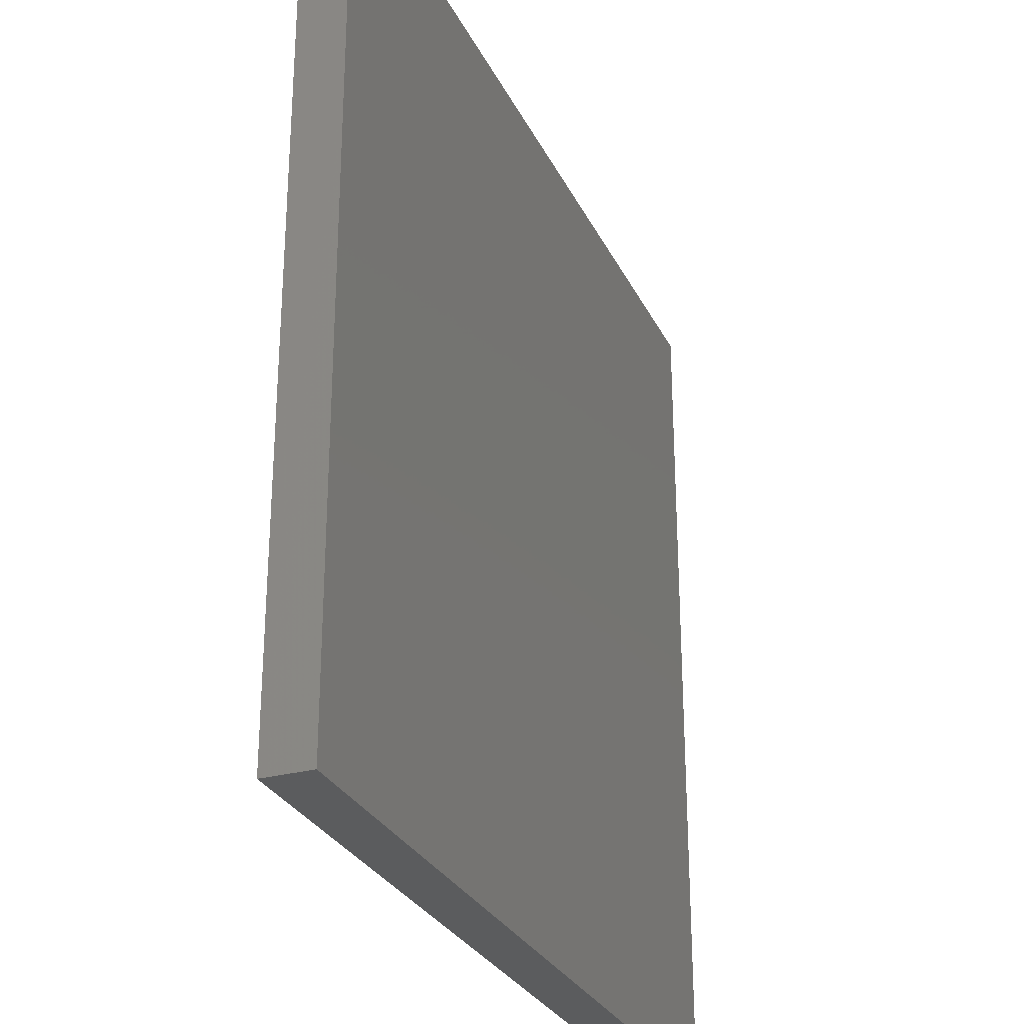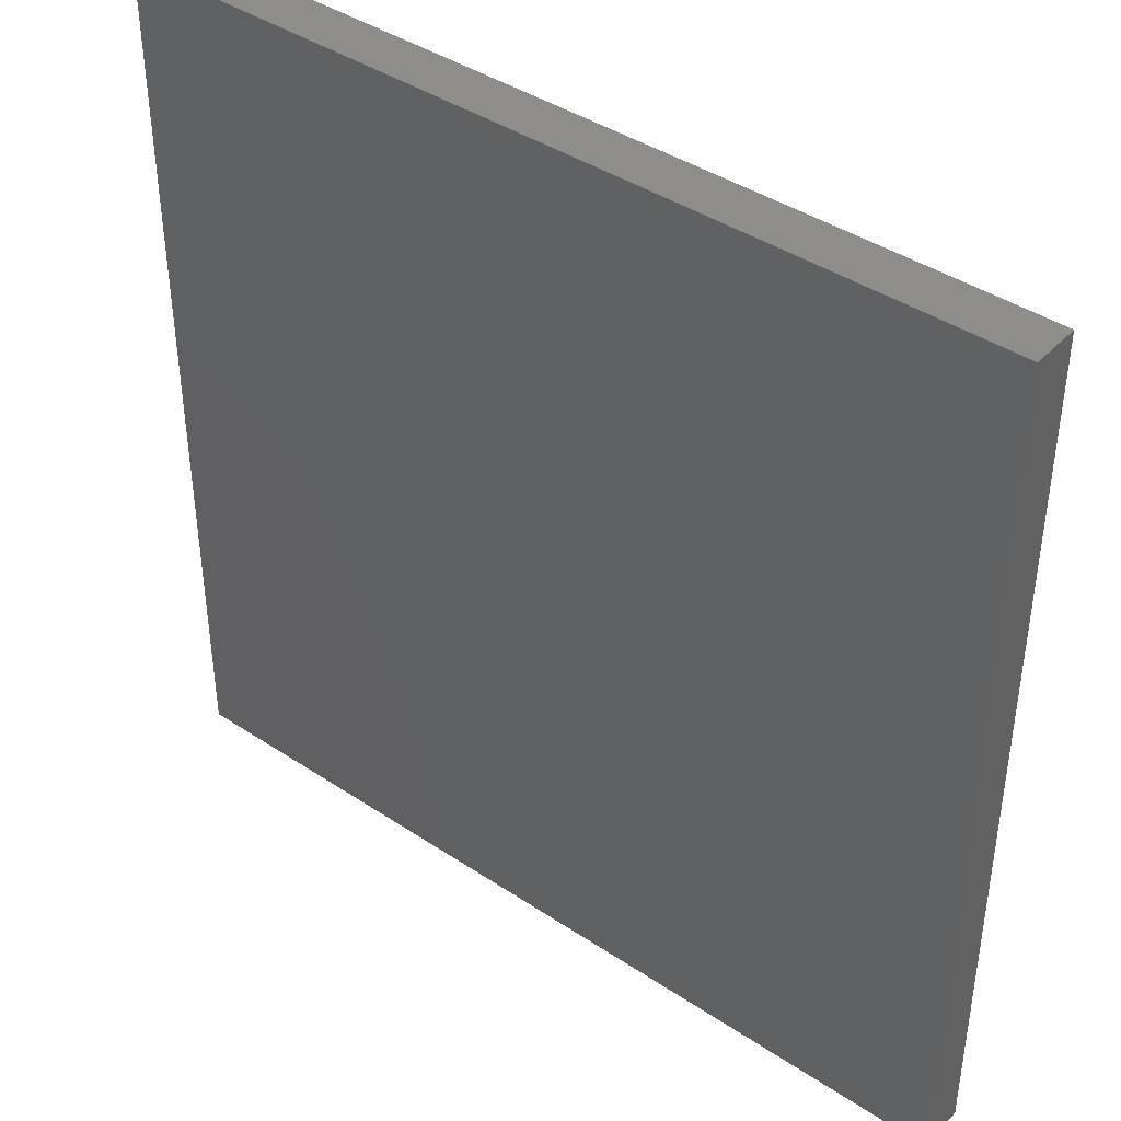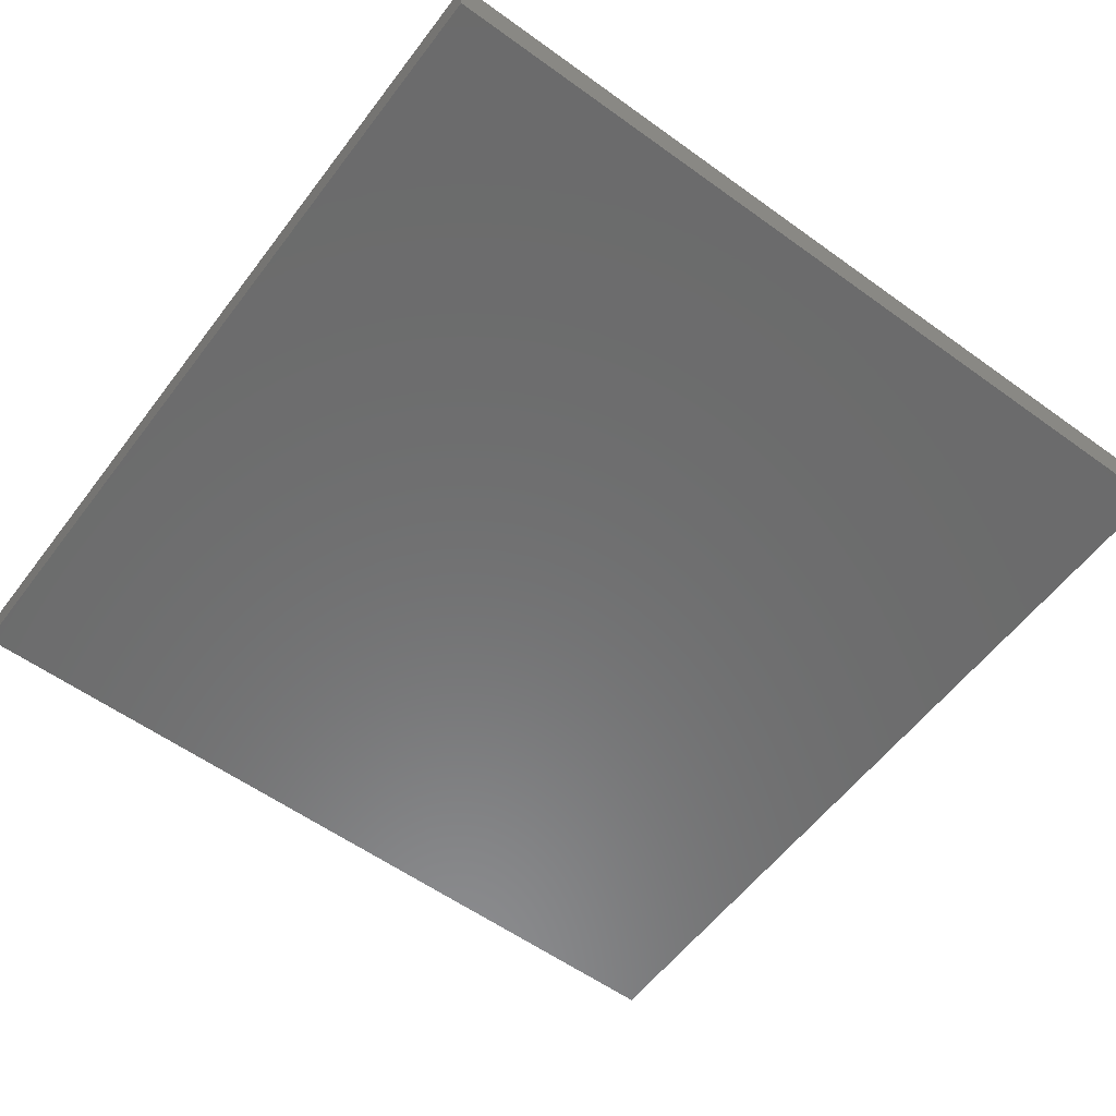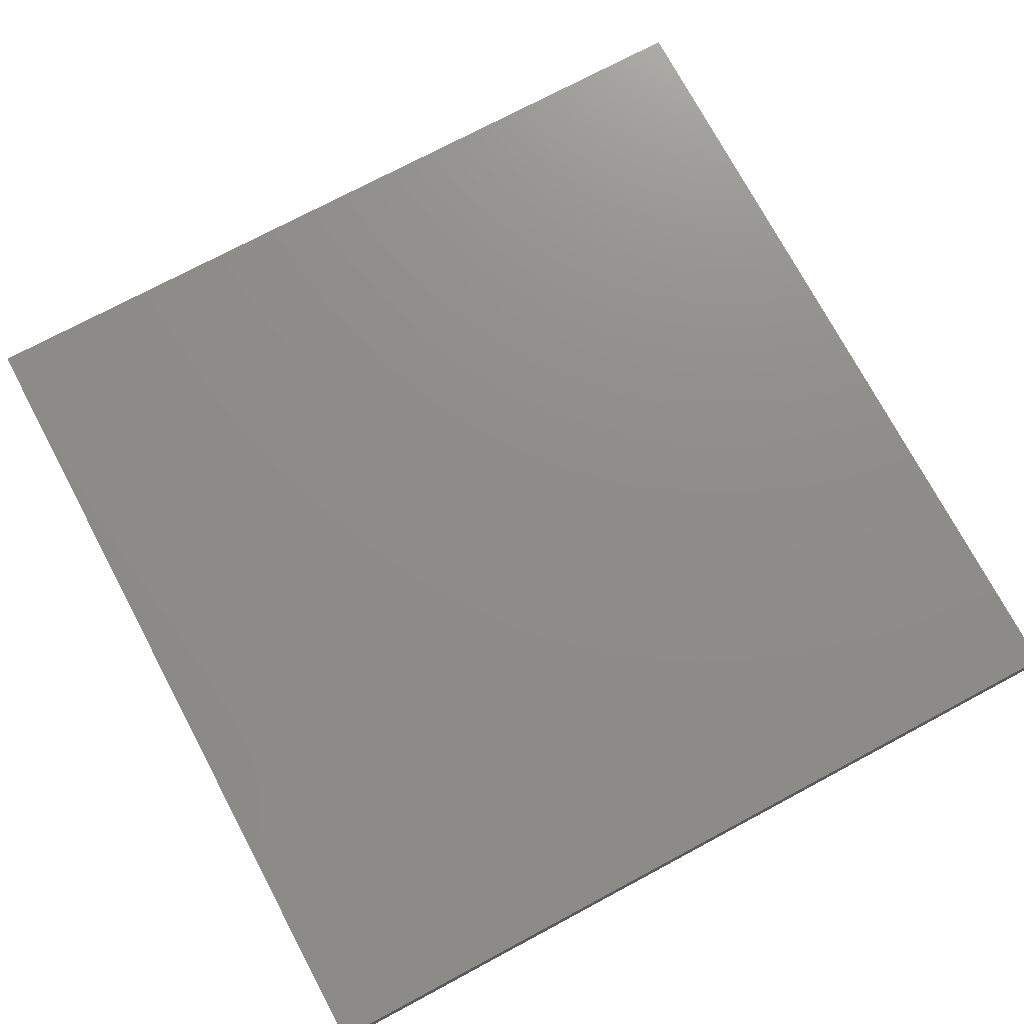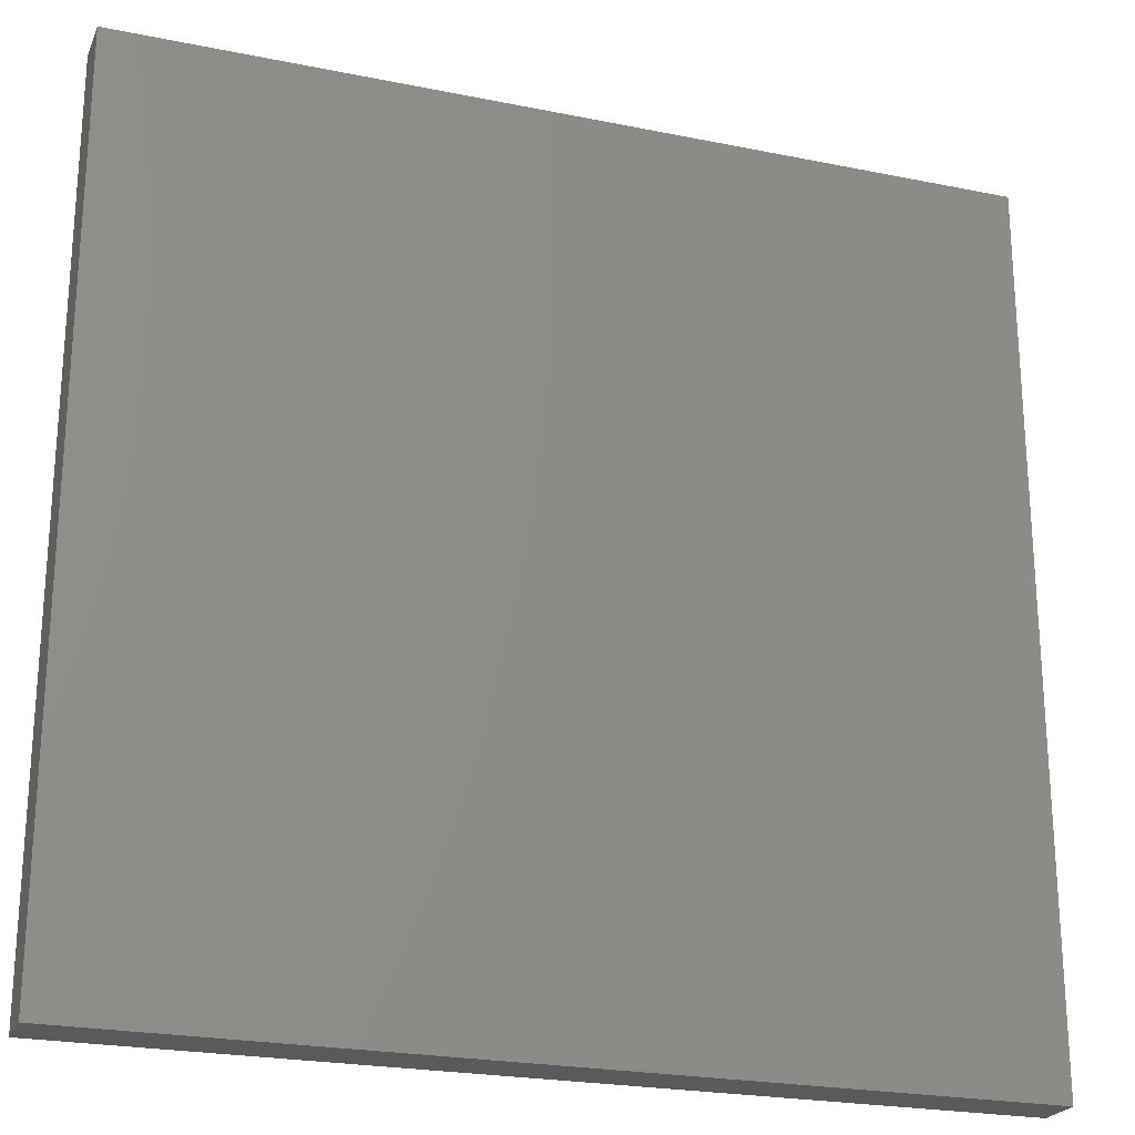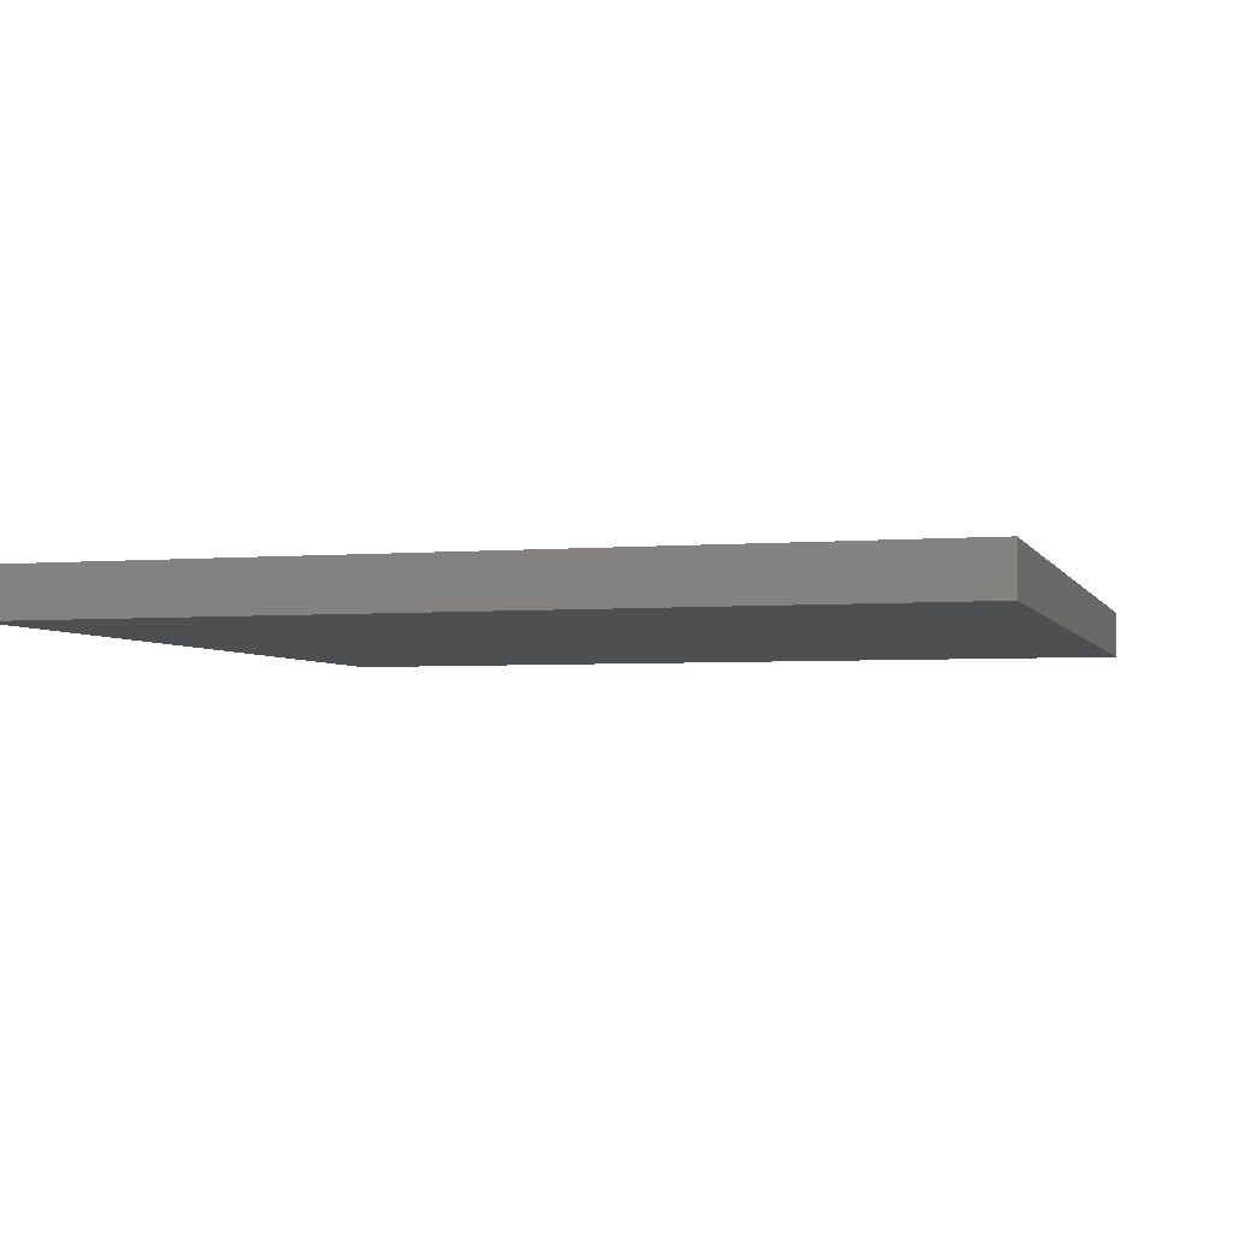
<metadata>
{"format":"stl","ext":"stl","renderer":"f3d","projection":"perspective","resolution":1024,"background":"white","views":[{"elev":-28.6,"azim":111.9,"up":"+Z"},{"elev":41.3,"azim":38.9,"up":"+Z"},{"elev":-57.8,"azim":-126.8,"up":"+Y"},{"elev":74.3,"azim":-118.1,"up":"+Y"},{"elev":-23.3,"azim":-19.0,"up":"+Z"},{"elev":-3.8,"azim":16.1,"up":"+Y"}]}
</metadata>
<code>
# stl→obj: 8 verts, 12 faces
v 1 -8.945 3
v 1 -8.945 4
v 2 -8.945 3
v 2 -8.945 4
v 1 -9 4
v 1 -9 3
v 2 -9 3
v 2 -9 4
f 1 2 3
f 3 2 4
f 2 1 5
f 5 1 6
f 1 3 6
f 6 3 7
f 4 2 8
f 8 2 5
f 5 6 8
f 8 6 7
f 3 4 7
f 7 4 8

</code>
